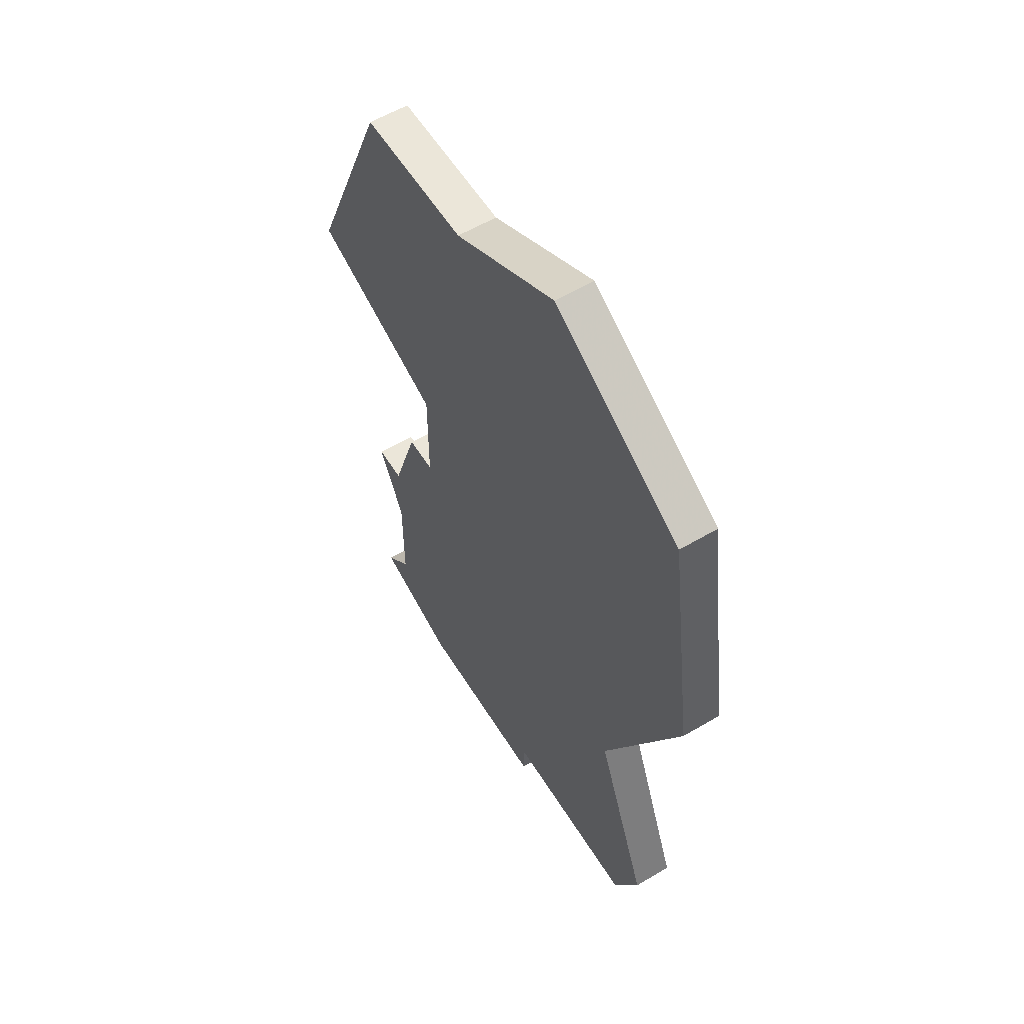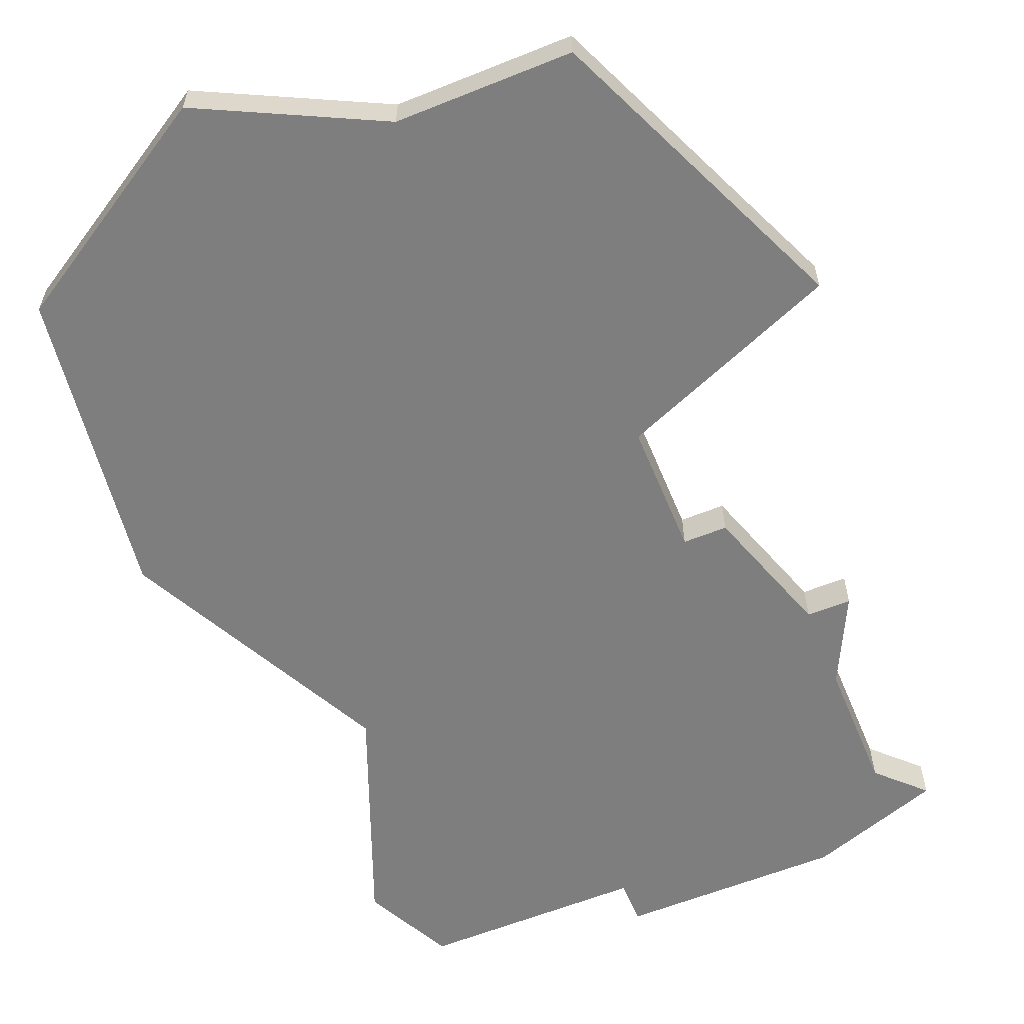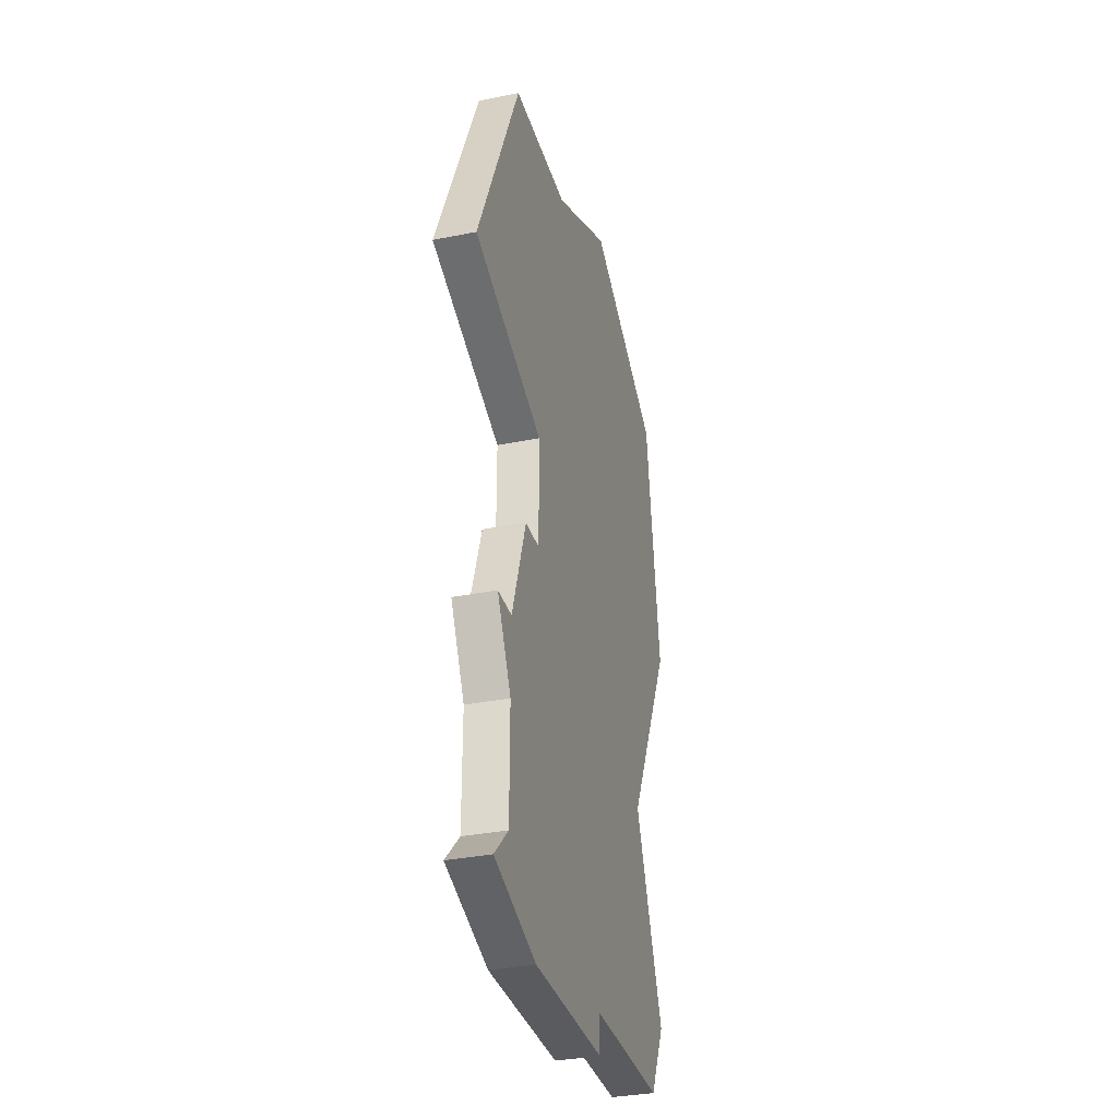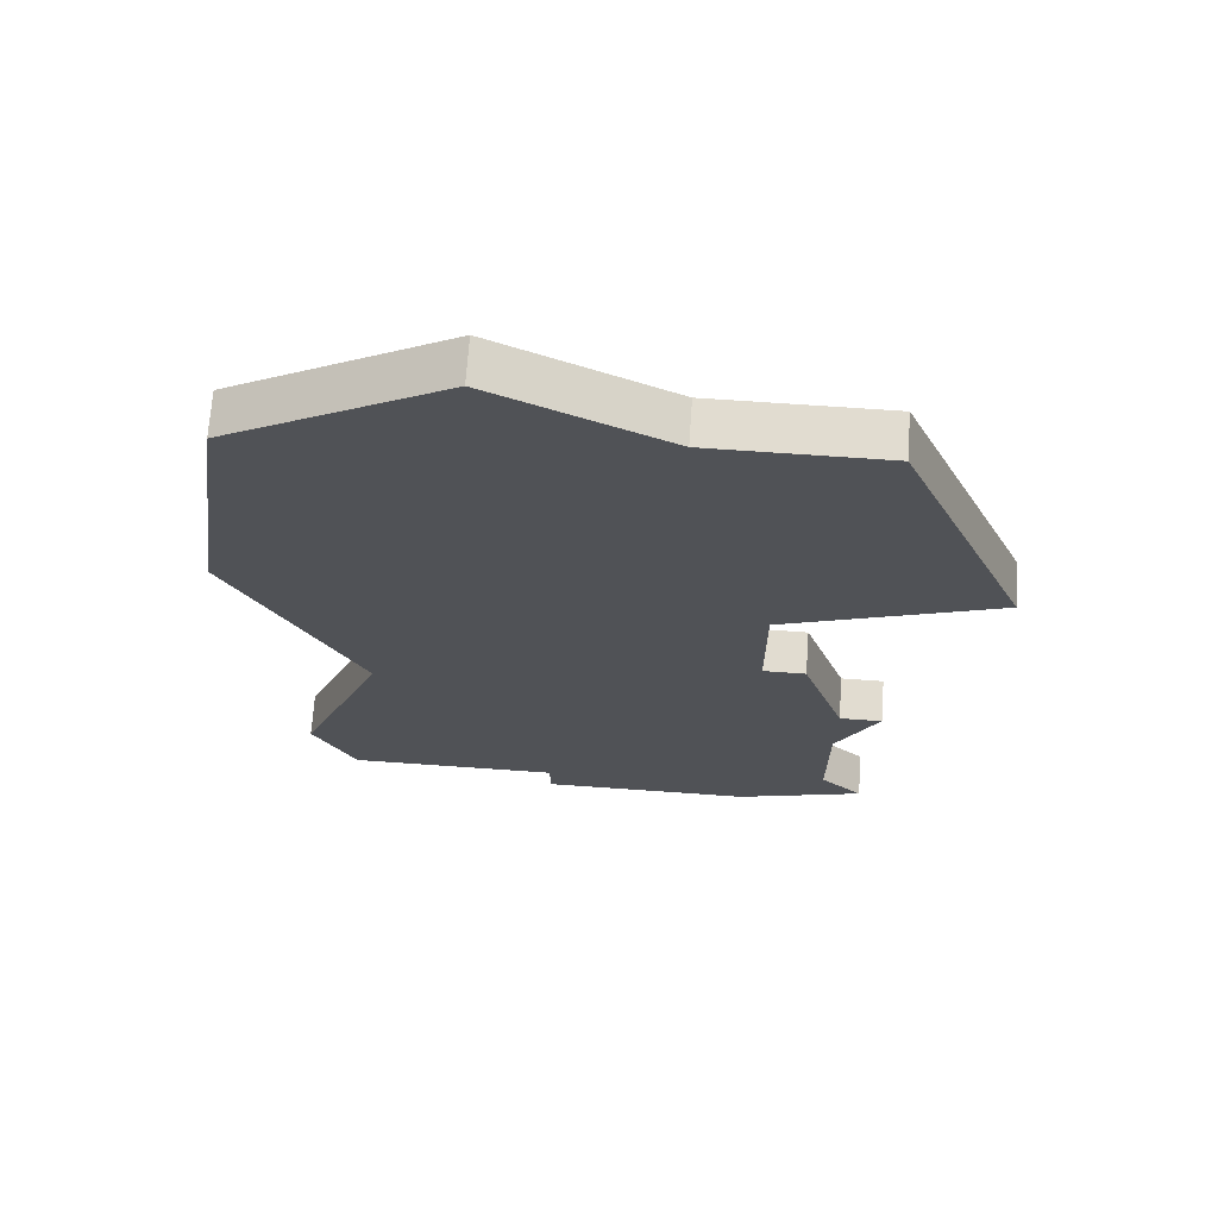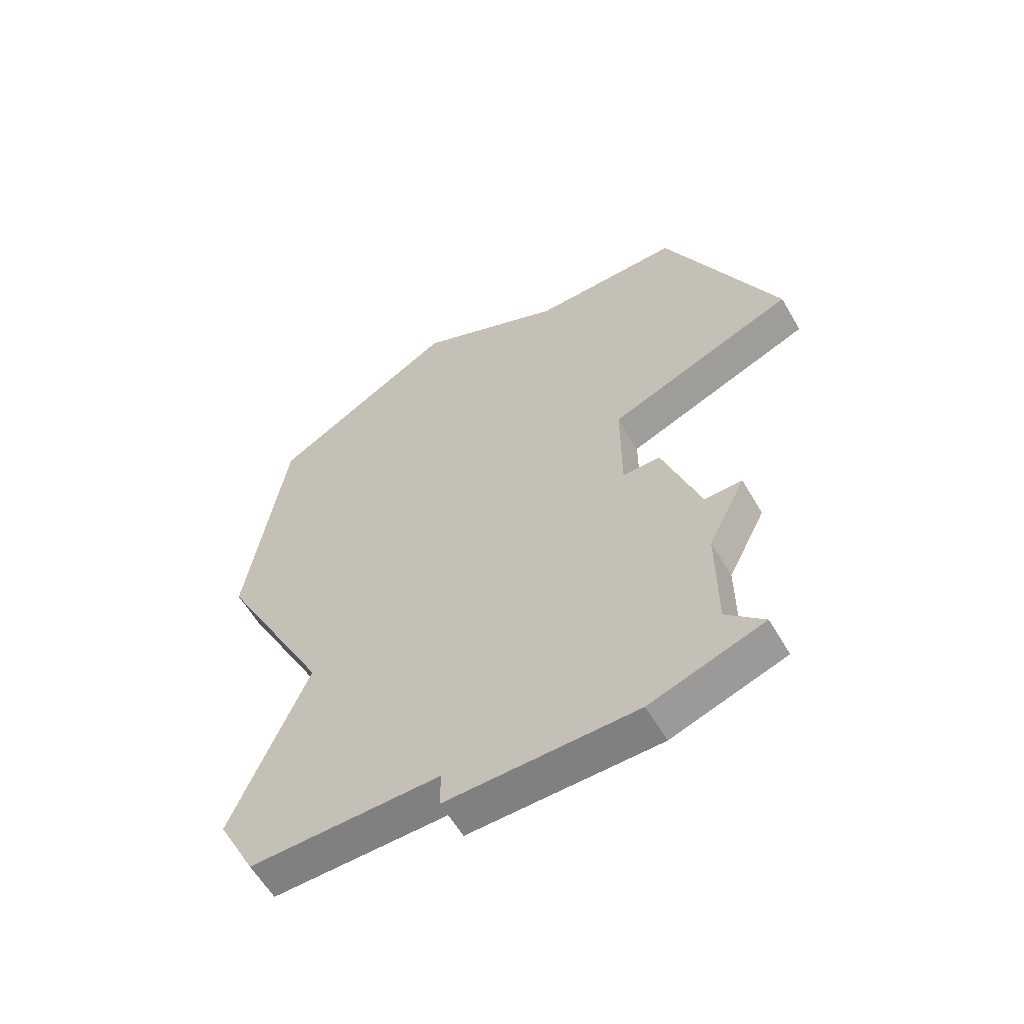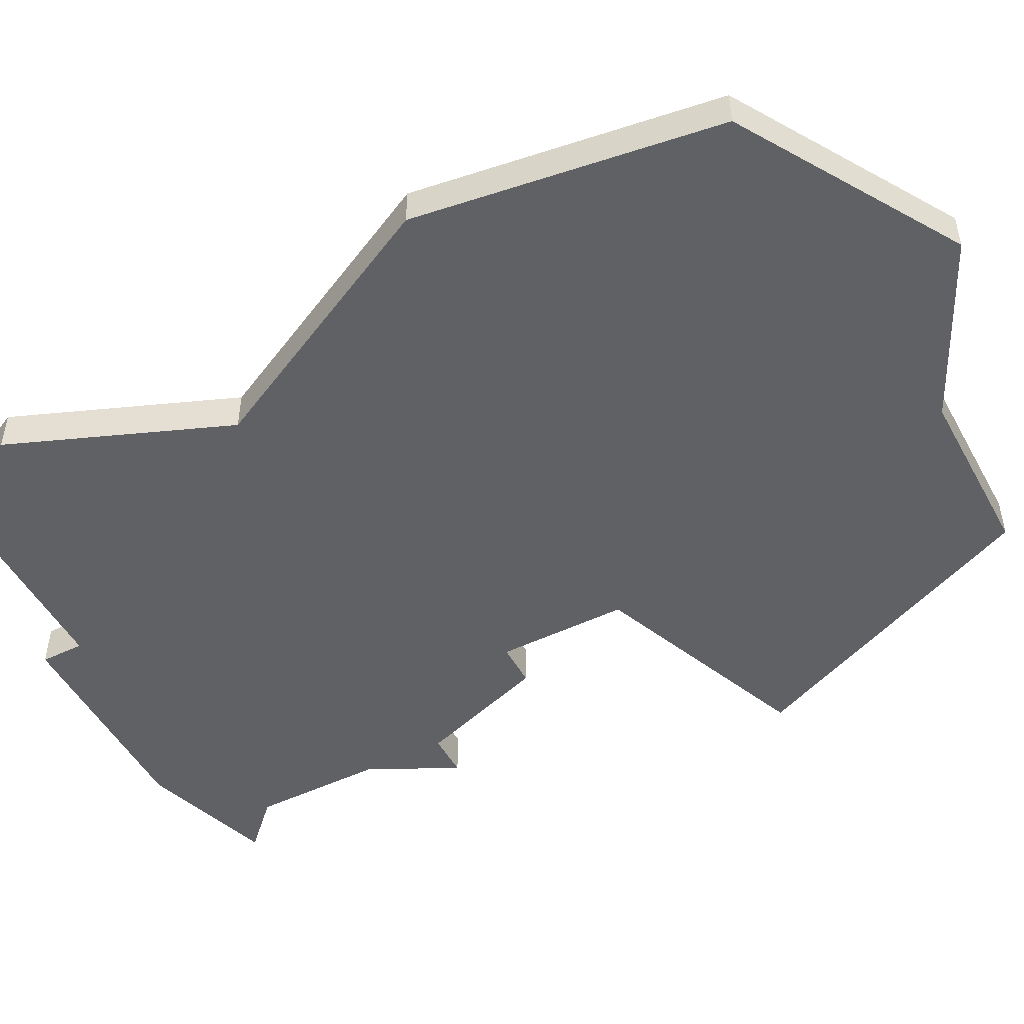
<metadata>
{"format":"obj","ext":"obj","renderer":"f3d","projection":"perspective","resolution":1024,"background":"white","views":[{"elev":57.6,"azim":58.4,"up":"+Y"},{"elev":-59.5,"azim":-157.5,"up":"+Z"},{"elev":-33.5,"azim":-74.5,"up":"+Y"},{"elev":69.4,"azim":-176.0,"up":"+Y"},{"elev":-60.2,"azim":-149.7,"up":"+Y"},{"elev":-49.3,"azim":117.9,"up":"+Z"}]}
</metadata>
<code>
v 4181 -933 0
v 4178 -940 0
v 4183 -942 0
v 4183 -945 0
v 4182 -945 0
v 4181 -948 0
v 4180 -948 0
v 4181 -950 0
v 4181 -953 0
v 4180 -954 0
v 4183 -955 0
v 4188 -955 0
v 4188 -954 0
v 4193 -954 0
v 4194 -952 0
v 4192 -947 0
v 4194 -943 0
v 4195 -941 0
v 4194 -934 0
v 4189 -931 0
v 4185 -933 0
v 4181 -933 1
v 4178 -940 1
v 4183 -942 1
v 4183 -945 1
v 4182 -945 1
v 4181 -948 1
v 4180 -948 1
v 4181 -950 1
v 4181 -953 1
v 4180 -954 1
v 4183 -955 1
v 4188 -955 1
v 4188 -954 1
v 4193 -954 1
v 4194 -952 1
v 4192 -947 1
v 4194 -943 1
v 4195 -941 1
v 4194 -934 1
v 4189 -931 1
v 4185 -933 1
f 2 1 21
f 6 5 4
f 8 7 6
f 11 10 9
f 13 12 11
f 15 14 13
f 19 18 17
f 21 20 19
f 3 2 21
f 8 6 4
f 11 9 8
f 15 13 11
f 19 17 16
f 3 21 19
f 11 8 4
f 16 15 11
f 3 19 16
f 16 11 4
f 4 3 16
f 42 22 23
f 25 26 27
f 27 28 29
f 30 31 32
f 32 33 34
f 34 35 36
f 38 39 40
f 40 41 42
f 42 23 24
f 25 27 29
f 29 30 32
f 32 34 36
f 37 38 40
f 40 42 24
f 25 29 32
f 32 36 37
f 37 40 24
f 25 32 37
f 37 24 25
f 23 22 2
f 2 22 1
f 24 23 3
f 3 23 2
f 25 24 4
f 4 24 3
f 26 25 5
f 5 25 4
f 27 26 6
f 6 26 5
f 28 27 7
f 7 27 6
f 29 28 8
f 8 28 7
f 30 29 9
f 9 29 8
f 31 30 10
f 10 30 9
f 32 31 11
f 11 31 10
f 33 32 12
f 12 32 11
f 34 33 13
f 13 33 12
f 35 34 14
f 14 34 13
f 36 35 15
f 15 35 14
f 37 36 16
f 16 36 15
f 38 37 17
f 17 37 16
f 39 38 18
f 18 38 17
f 40 39 19
f 19 39 18
f 41 40 20
f 20 40 19
f 22 42 1
f 1 42 21
f 42 41 21
f 21 41 20

</code>
